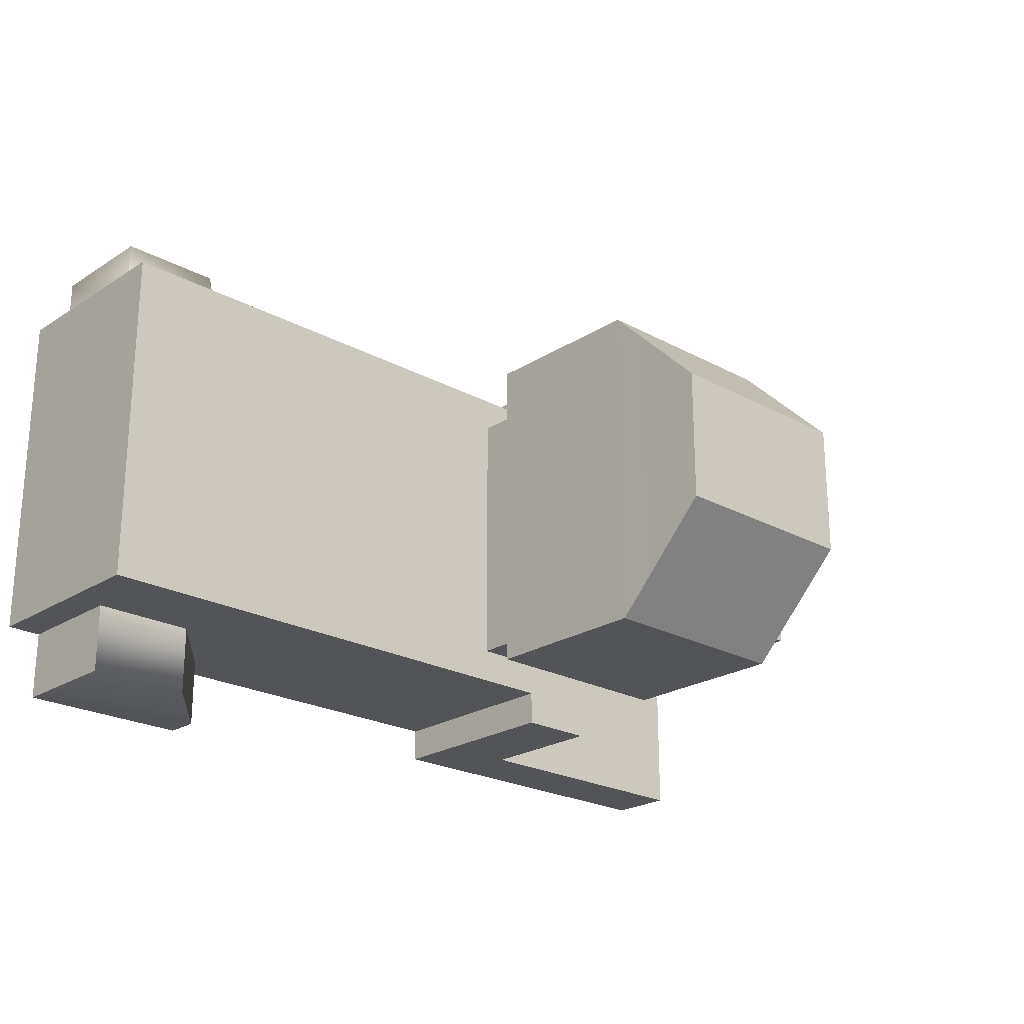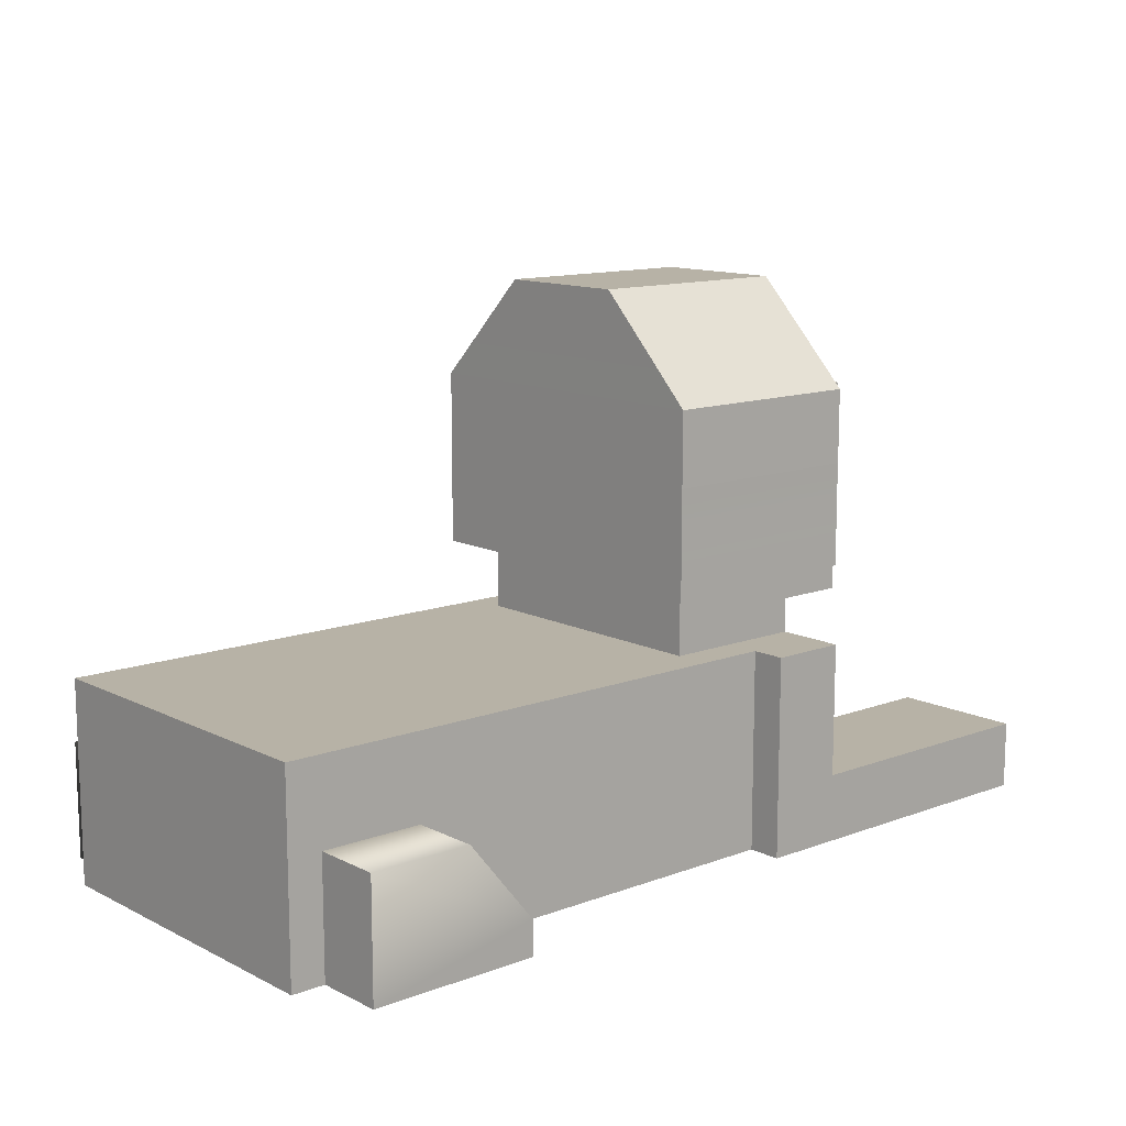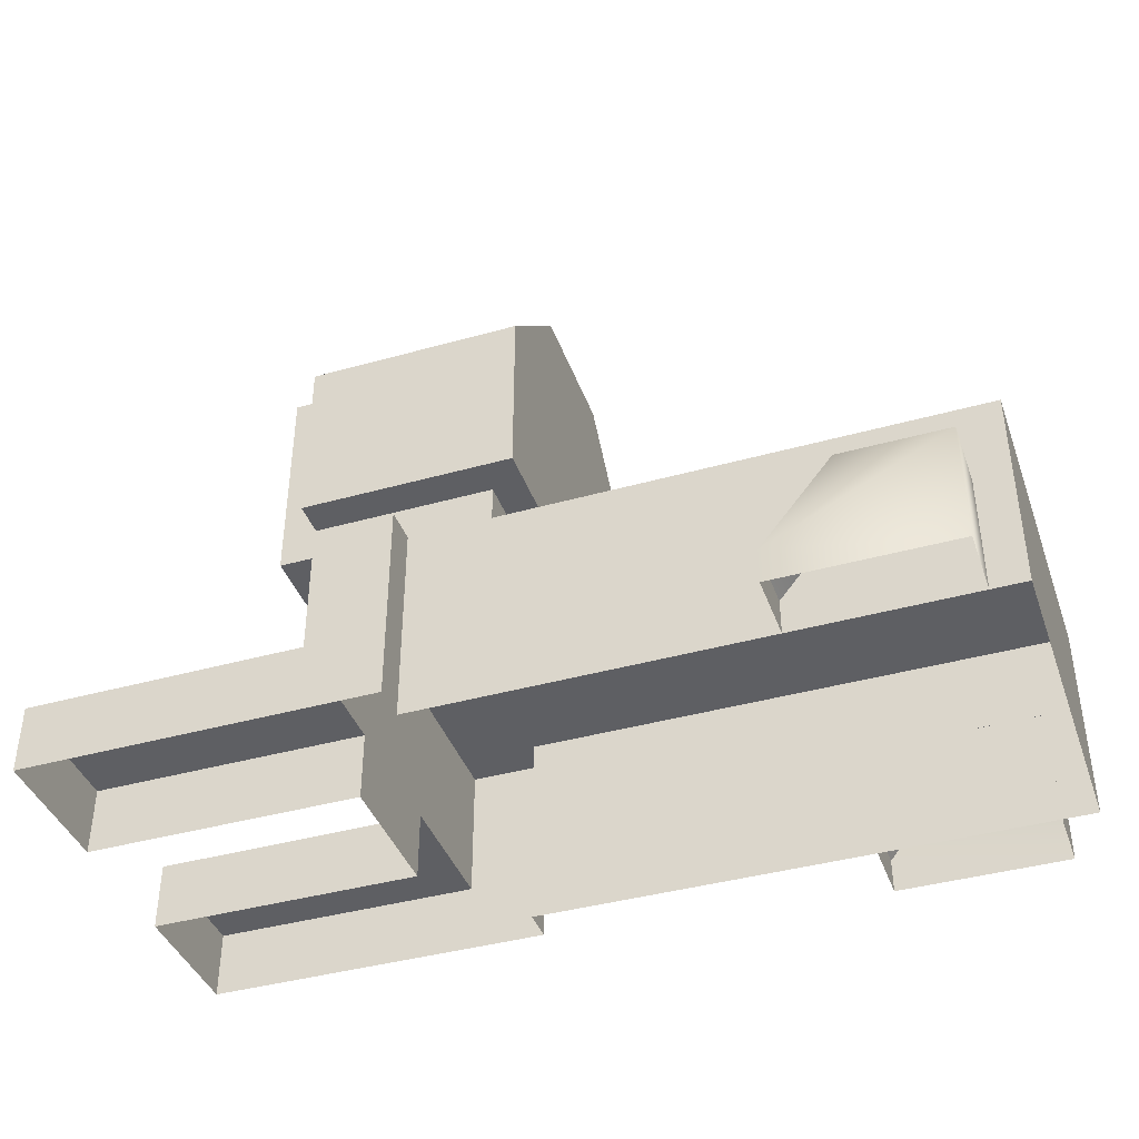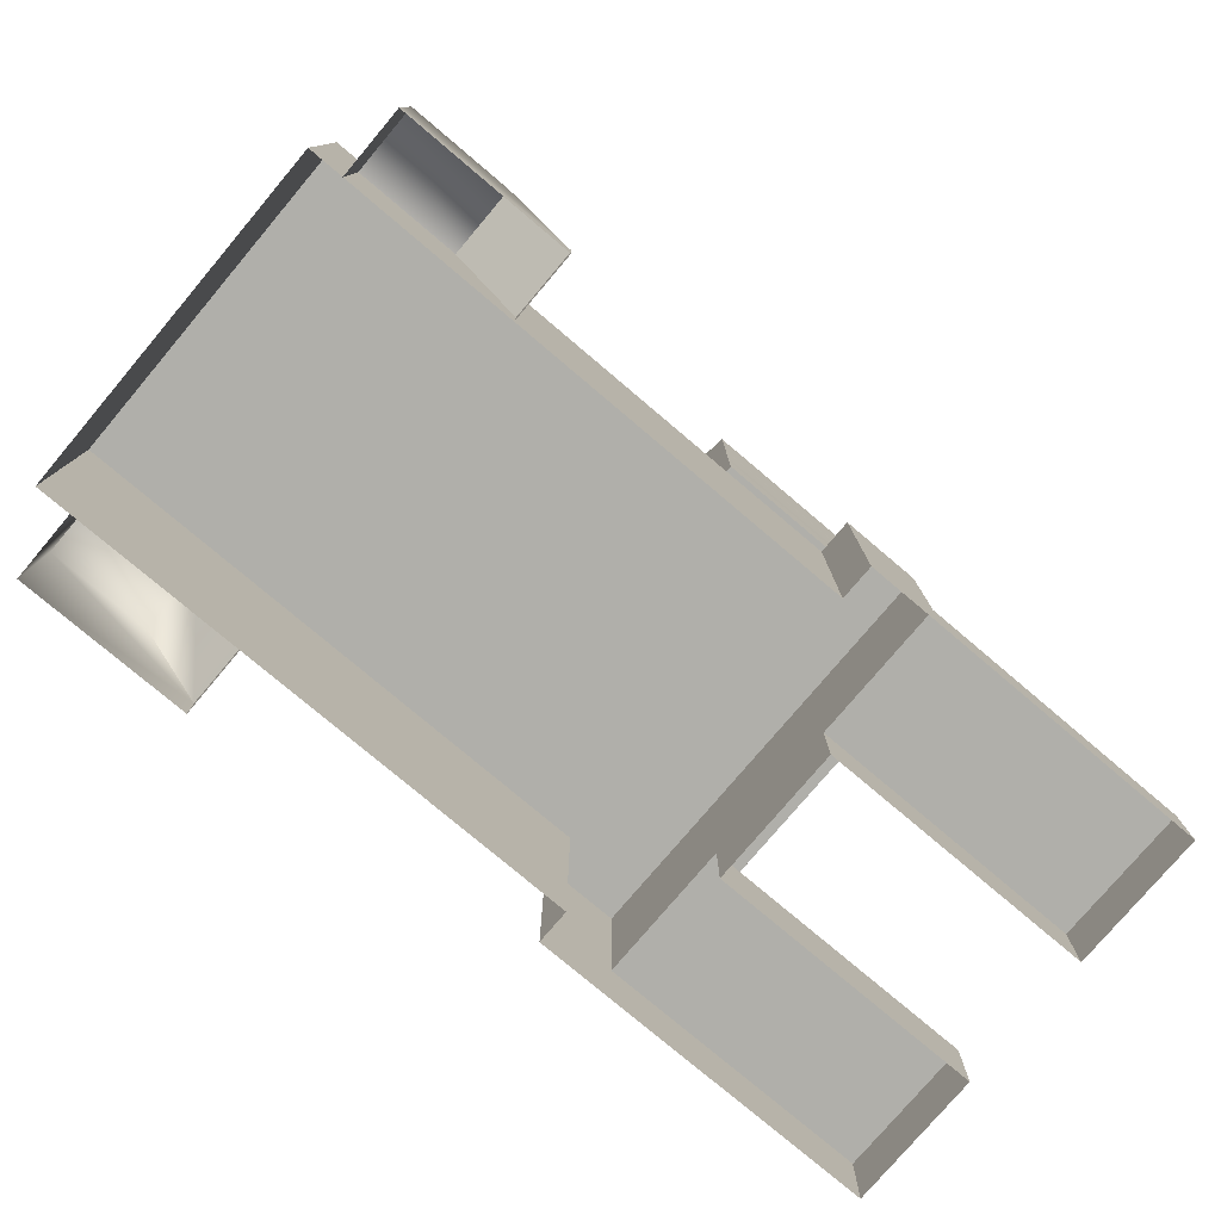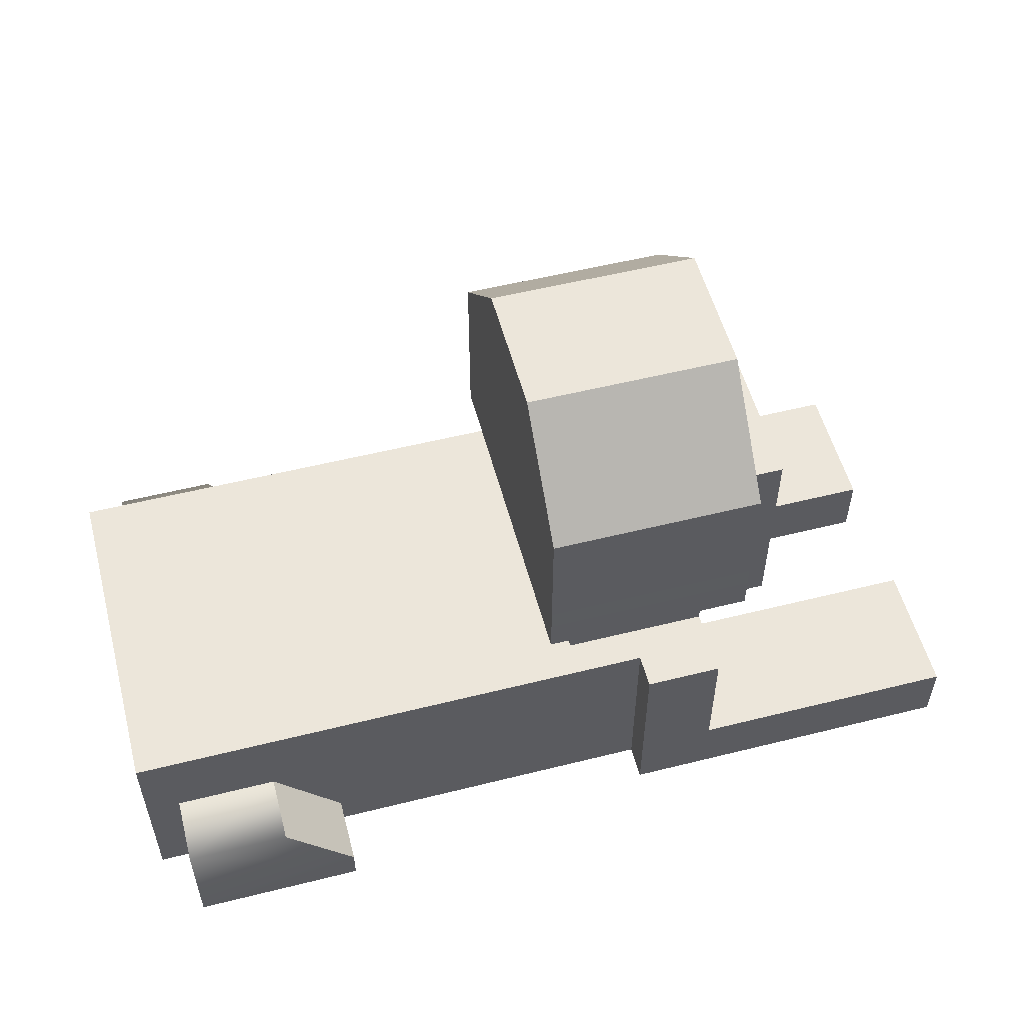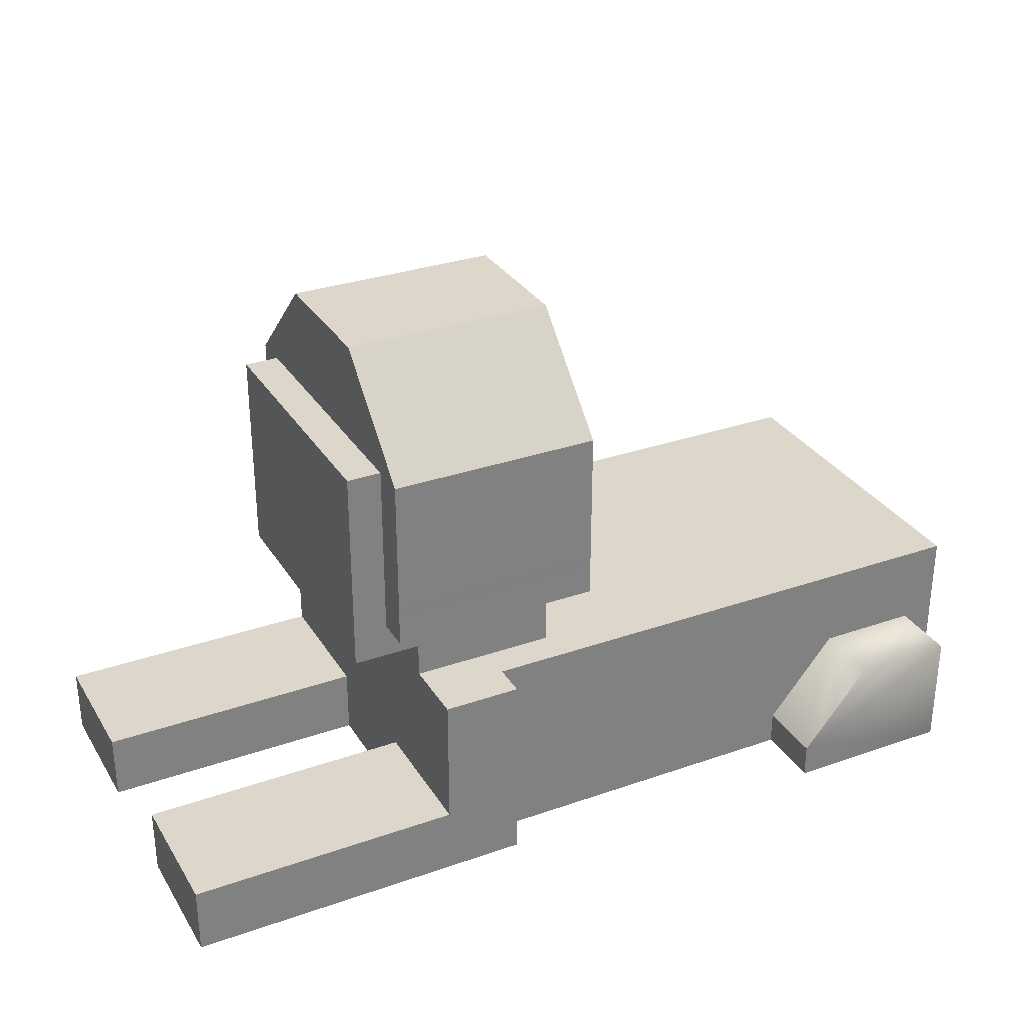
<metadata>
{"format":"obj","ext":"obj","renderer":"f3d","projection":"perspective","resolution":1024,"background":"white","views":[{"elev":-23.0,"azim":137.2,"up":"+Z"},{"elev":12.4,"azim":139.0,"up":"+Y"},{"elev":-40.5,"azim":19.0,"up":"+Y"},{"elev":-78.0,"azim":139.8,"up":"+Y"},{"elev":54.5,"azim":165.2,"up":"+Y"},{"elev":30.8,"azim":-26.6,"up":"+Y"}]}
</metadata>
<code>
g royale_sphinks_LOD2
v -6.593 16.05 -2
v -0.4043 16.05 -2
v -0.4043 16.05 2
v -6.593 16.05 2
v -6.593 8.907 5
v -6.593 9.907 5.002
v -0.4007 9.907 5.002
v -0.4007 8.907 5
v -0.4007 10.91 5
v -6.593 10.91 5
v -6.593 11.98 5
v -0.4007 11.98 5
v -0.4007 11.98 -5
v -0.4007 10.91 -5
v -0.4007 10.91 5
v -0.4007 11.98 5
v -6.593 13.05 -5
v -6.593 14.05 -4
v -6.593 14.05 4
v -6.593 13.05 5
v -6.593 13.05 5
v -6.593 14.05 4
v -0.4043 14.05 4
v -0.4007 13.05 5
v -6.593 16.05 2
v -0.4043 16.05 2
v -0.4043 15.05 3
v -6.593 15.05 3
v -6.593 11.98 -5
v -6.593 10.91 -5
v -0.4007 10.91 -5
v -0.4007 11.98 -5
v -0.4007 9.907 -4.994
v -6.593 9.907 -4.994
v -6.593 8.907 -5
v -0.4007 8.907 -5
v -6.593 8.907 5
v -6.593 8.907 4
v -6.593 8.907 -4
v -6.593 8.907 -5
v -6.593 9.907 5.002
v -6.593 9.907 -4.994
v -0.4007 8.907 -5
v -0.4007 8.907 -4
v -0.4007 8.907 4
v -0.4007 8.907 5
v -0.4007 9.907 5.002
v -0.4007 9.907 -4.994
v -6.593 13.05 -5
v -0.4007 13.05 -5
v -0.4043 14.05 -4
v -6.593 14.05 -4
v -0.4007 13.05 5
v -0.4043 14.05 4
v -0.4043 14.05 -4
v -0.4007 13.05 -5
v -0.4043 15.05 -3
v -0.4043 16.05 -2
v -6.593 16.05 -2
v -6.593 15.05 -3
v -0.4043 15.05 -3
v -0.4043 15.05 3
v -0.4043 16.05 2
v -0.4043 16.05 -2
v -6.593 10.91 -5
v -6.593 11.98 -5
v -6.593 11.98 5
v -6.593 10.91 5
v -6.593 15.05 -3
v -6.593 16.05 -2
v -6.593 16.05 2
v -6.593 15.05 3
v -6.593 7.907 5
v -6.593 8.907 5
v -0.4007 8.907 5
v -0.4007 7.907 5
v -6.593 9.907 5.002
v -6.593 10.91 5
v -0.4007 10.91 5
v -0.4007 9.907 5.002
v -0.4007 8.907 -5
v -0.4007 7.907 -5
v -0.4007 7.907 5
v -0.4007 8.907 5
v -6.593 11.98 -5
v -6.593 13.05 -5
v -6.593 13.05 5
v -6.593 11.98 5
v -6.593 15.05 3
v -0.4043 15.05 3
v -0.4043 14.05 4
v -6.593 14.05 4
v -0.4007 9.907 -4.994
v -0.4007 10.91 -5
v -6.593 10.91 -5
v -6.593 9.907 -4.994
v -0.4007 8.907 -5
v -6.593 8.907 -5
v -6.593 7.907 -5
v -0.4007 7.907 -5
v -0.4007 10.91 5
v -0.4007 10.91 -5
v -0.4007 9.907 -4.994
v -0.4007 9.907 5.002
v -6.593 9.907 -4.994
v -6.593 10.91 -5
v -6.593 10.91 5
v -6.593 9.907 5.002
v -6.593 8.907 5
v -6.593 7.907 5
v -6.593 7.907 -5
v -6.593 8.907 -5
v -6.593 7.907 -5
v -6.593 7.907 5
v -0.4007 7.907 5
v -0.4007 7.907 -5
v -0.4043 14.05 -4
v -0.4043 15.05 -3
v -6.593 15.05 -3
v -6.593 14.05 -4
v -0.4043 14.05 4
v -0.4043 15.05 3
v -0.4043 15.05 -3
v -0.4043 14.05 -4
v -6.593 11.98 5
v -6.593 13.05 5
v -0.4007 13.05 5
v -0.4007 11.98 5
v -0.4007 13.05 -5
v -6.593 13.05 -5
v -6.593 11.98 -5
v -0.4007 11.98 -5
v -6.593 15.05 3
v -6.593 14.05 4
v -6.593 14.05 -4
v -6.593 15.05 -3
v -0.4007 11.98 5
v -0.4007 13.05 5
v -0.4007 13.05 -5
v -0.4007 11.98 -5
v -13.59 0.006314 2
v -13.59 2.006 2
v -13.59 2.006 6
v -13.59 0.006313 6
v -13.59 2.006 2
v -5.596 2.006 2
v -13.59 2.006 6
v -5.596 2.006 6
v -13.59 2.006 6
v -5.596 2.006 6
v -3.336 0.006313 6
v -13.59 0.006313 6
v -5.596 0.006314 2
v -5.596 2.006 2
v -13.59 2.006 2
v -13.59 0.006314 2
v -5.596 2.006 2
v -5.596 0.006314 2
v -5.596 0.006315 -2
v -5.596 2.006 -2
v -5.596 6.907 4
v -1.336 13.05 4
v -1.336 5.903 4
v -7.596 6.907 4
v -5.596 6.907 4
v -5.596 6.907 -4
v -7.596 6.907 -4
v -7.596 13.05 4
v -1.336 13.05 4
v -5.596 6.907 4
v -7.596 6.907 4
v -7.596 13.05 -4
v -1.336 13.05 -4
v -1.336 13.05 4
v -7.596 13.05 4
v 6.596 1.006 5.011
v 6.596 1.006 7.011
v 6.596 0.006313 7.011
v 6.596 0.006313 5.011
v 8.596 3.457 5.011
v 8.596 3.457 7.015
v 6.596 1.006 7.011
v 6.596 1.006 5.011
v -13.59 0.006316 -6
v -13.59 2.006 -6
v -13.59 2.006 -2
v -13.59 0.006315 -2
v -5.596 2.006 -6
v -13.59 2.006 -2
v -13.59 2.006 -6
v -5.596 2.006 -2
v -5.596 0.006315 -2
v -13.59 0.006315 -2
v -13.59 2.006 -2
v -5.596 2.006 -2
v -13.59 0.006316 -6
v -3.336 0.006316 -6
v -5.596 2.006 -6
v -13.59 2.006 -6
v -5.596 2.006 -6
v -3.336 0.006316 -6
v -3.336 5.903 -6
v -5.596 5.903 -6
v -3.336 0.006316 -6
v -3.336 0.006315 -5
v -3.336 5.903 -5
v -3.336 5.903 -6
v 6.596 1.006 -5.008
v 6.596 1.006 -7.008
v 8.596 3.457 -7.01
v 8.596 3.457 -5.008
v 6.596 1.006 -7.008
v 6.596 0.006316 -7.008
v 11.6 0.006316 -7.008
v 11.6 3.457 -7.01
v 8.596 3.457 -7.01
v 11.6 0.006316 -7.008
v 11.6 0.006315 -5.008
v 11.6 3.457 -5.008
v 11.6 3.457 -7.01
v -1.336 5.903 -4
v -5.596 6.907 -4
v -5.596 5.903 -4
v -1.336 13.05 -4
v -5.596 6.907 -4
v -1.336 5.903 -4
v -1.336 5.903 -4
v -1.336 5.903 4
v -1.336 13.05 4
v -1.336 13.05 -4
v -7.596 6.907 -4
v -5.596 6.907 -4
v -1.336 13.05 -4
v -7.596 13.05 -4
v 6.596 1.006 -5.008
v 6.596 0.006315 -5.008
v 6.596 0.006316 -7.008
v 6.596 1.006 -7.008
v 12.59 5.903 5.012
v 12.59 5.903 -5.012
v 12.6 0.006315 -5.012
v 12.6 0.006313 5.012
v -7.596 6.907 -4
v -7.596 13.05 -4
v -7.596 13.05 4
v -7.596 6.907 4
v 11.6 3.457 -7.01
v 11.6 3.457 -5.008
v 8.596 3.457 -5.008
v 8.596 3.457 -7.01
v 11.6 3.457 7.015
v 11.6 0.006313 7.011
v 6.596 1.006 7.011
v 8.596 3.457 7.015
v 11.6 3.457 5.011
v 8.596 3.457 5.011
v 6.596 0.006313 7.011
v -5.596 2.006 6
v -5.596 5.903 6
v -3.336 5.903 6
v -3.336 0.006313 6
v -3.336 0.006313 6
v -3.336 5.903 6
v -3.333 5.903 5
v -3.336 0.006313 5
v 12.59 5.903 -5.012
v -3.336 5.903 -5
v -3.336 0.006315 -5
v 12.6 0.006315 -5.012
v 12.59 5.903 5.012
v 12.6 0.006313 5.012
v 3 0.006313 5
v -3.333 5.903 5
v 1.239 0.006313 5
v -3.336 0.006313 5
v 11.6 3.457 5.011
v 11.6 0.006313 5.011
v 11.6 0.006313 7.011
v 11.6 3.457 7.015
v -5.596 2.006 2
v -5.596 5.903 6
v -5.596 2.006 6
v -5.596 2.006 -2
v -5.596 5.903 -6
v -5.596 2.006 -6
v -5.596 5.903 4
v -5.596 6.907 4
v -1.336 5.903 4
v -5.596 5.903 -4
v -5.596 6.907 -4
v -5.596 6.907 4
v -5.596 5.903 4
v 12.59 5.903 -5.012
v 12.59 5.903 5.012
v -3.333 5.903 5
v -3.336 5.903 -5
v -3.333 5.903 5
v -3.336 5.903 6
v -5.596 5.903 6
v -5.596 5.903 -6
v -3.336 5.903 -5
v -3.333 5.903 5
v -5.596 5.903 -6
v -3.336 5.903 -6
g royale_sphinks_LOD2_0
f 3 2 1
f 4 3 1
f 7 6 5
f 8 7 5
f 11 10 9
f 12 11 9
f 15 14 13
f 16 15 13
f 19 18 17
f 20 19 17
f 23 22 21
f 24 23 21
f 27 26 25
f 28 27 25
f 31 30 29
f 32 31 29
f 35 34 33
f 36 35 33
f 39 38 37
f 37 40 39
f 37 41 40
f 41 42 40
f 45 44 43
f 43 46 45
f 43 47 46
f 43 48 47
f 51 50 49
f 52 51 49
f 55 54 53
f 56 55 53
f 59 58 57
f 60 59 57
f 63 62 61
f 64 63 61
f 67 66 65
f 68 67 65
f 71 70 69
f 72 71 69
g royale_sphinks_LOD2_1
f 75 74 73
f 76 75 73
f 79 78 77
f 80 79 77
f 83 82 81
f 84 83 81
f 87 86 85
f 88 87 85
f 91 90 89
f 92 91 89
f 95 94 93
f 96 95 93
f 99 98 97
f 100 99 97
f 103 102 101
f 104 103 101
f 107 106 105
f 108 107 105
f 111 110 109
f 112 111 109
f 115 114 113
f 116 115 113
f 119 118 117
f 120 119 117
f 123 122 121
f 124 123 121
f 127 126 125
f 128 127 125
f 131 130 129
f 132 131 129
f 135 134 133
f 136 135 133
f 139 138 137
f 140 139 137
g royale_sphinks_LOD2_2
f 143 142 141
f 144 143 141
f 147 146 145
f 146 147 148
f 151 150 149
f 152 151 149
f 155 154 153
f 156 155 153
f 159 158 157
f 160 159 157
f 163 162 161
f 166 165 164
f 167 166 164
f 170 169 168
f 171 170 168
f 174 173 172
f 175 174 172
f 178 177 176
f 179 178 176
f 182 181 180
f 183 182 180
f 186 185 184
f 187 186 184
f 190 189 188
f 191 188 189
f 194 193 192
f 195 194 192
f 198 197 196
f 199 198 196
f 202 201 200
f 203 202 200
f 206 205 204
f 207 206 204
f 210 209 208
f 211 210 208
f 214 213 212
f 215 214 212
f 216 215 212
f 219 218 217
f 220 219 217
f 223 222 221
f 226 225 224
f 229 228 227
f 230 229 227
f 233 232 231
f 234 233 231
f 237 236 235
f 238 237 235
f 241 240 239
f 241 239 242
f 245 244 243
f 246 245 243
f 249 248 247
f 250 249 247
f 253 252 251
f 254 253 251
f 254 251 255
f 256 254 255
f 253 257 252
f 260 259 258
f 261 260 258
f 264 263 262
f 265 264 262
f 268 267 266
f 269 268 266
f 272 271 270
f 270 273 272
f 273 274 272
f 273 275 274
f 278 277 276
f 279 278 276
f 282 281 280
f 280 281 283
f 281 284 283
f 284 285 283
f 288 287 286
f 291 290 289
f 292 291 289
f 295 294 293
f 296 295 293
f 299 298 297
f 299 297 300
f 303 302 301
f 304 303 301

</code>
